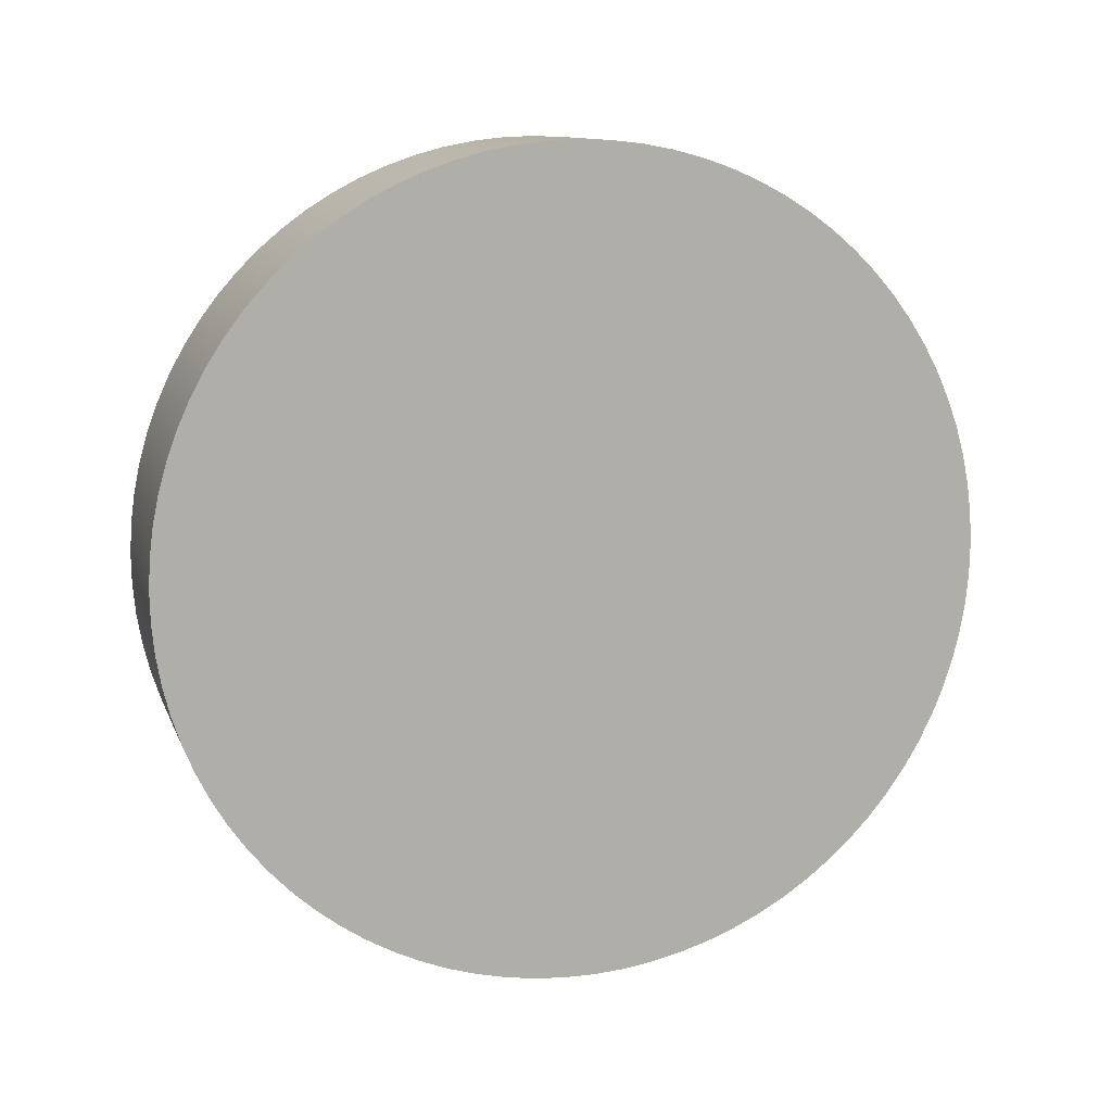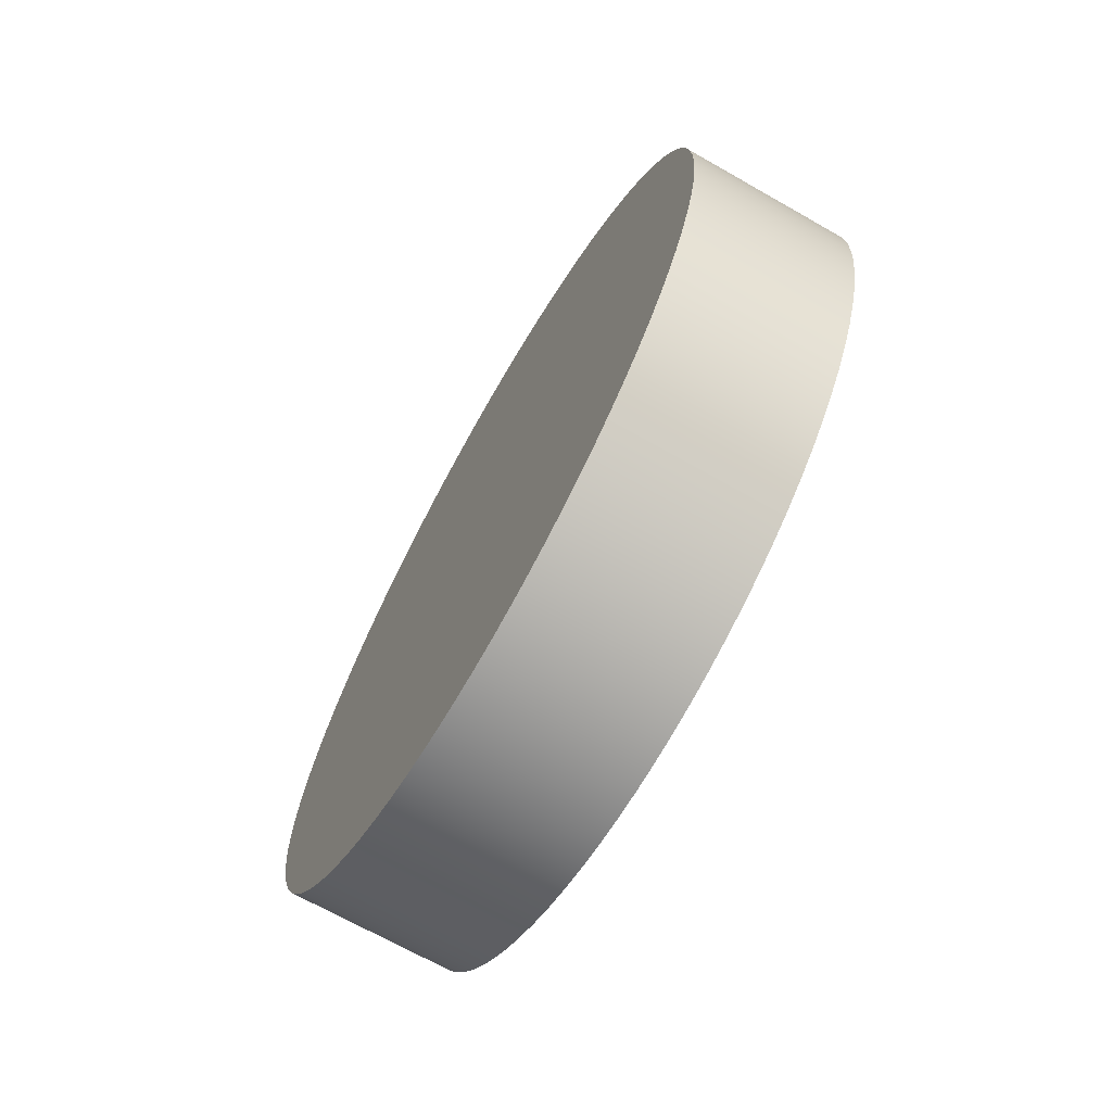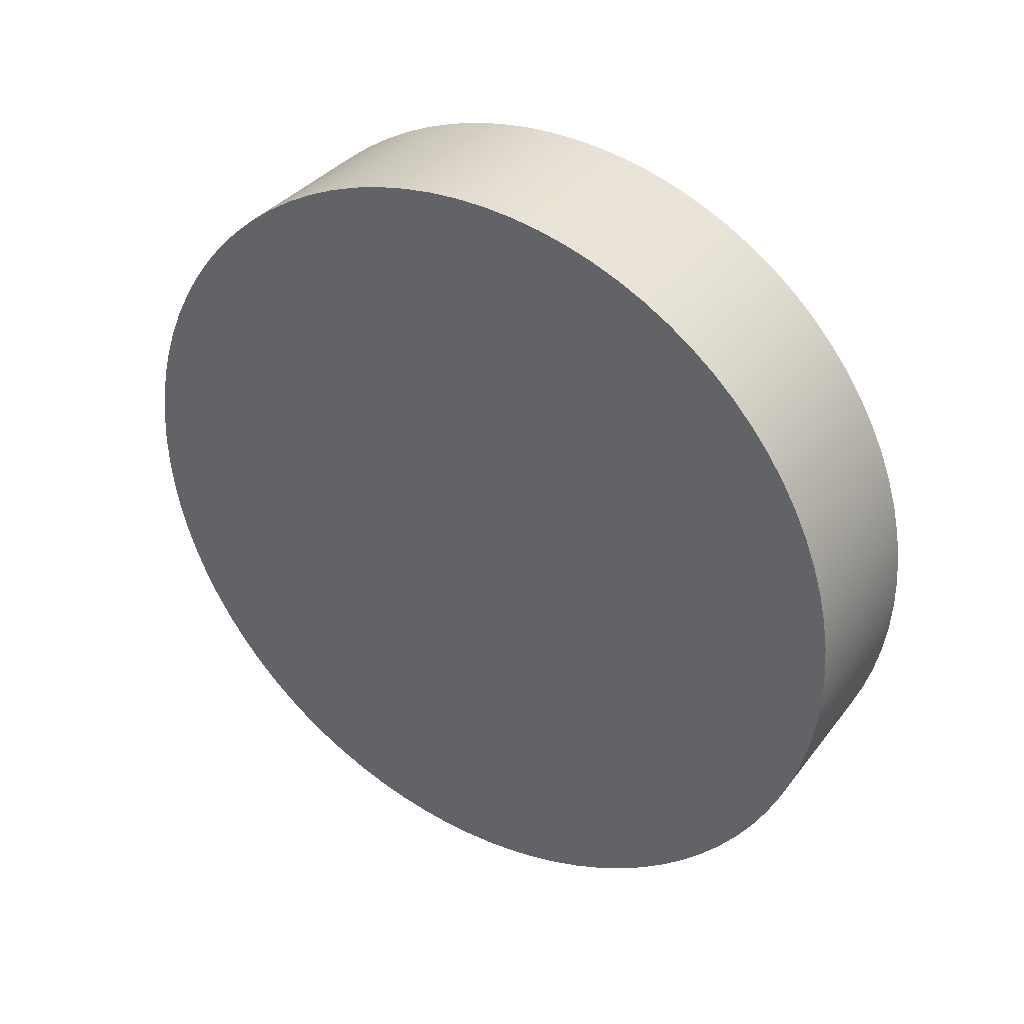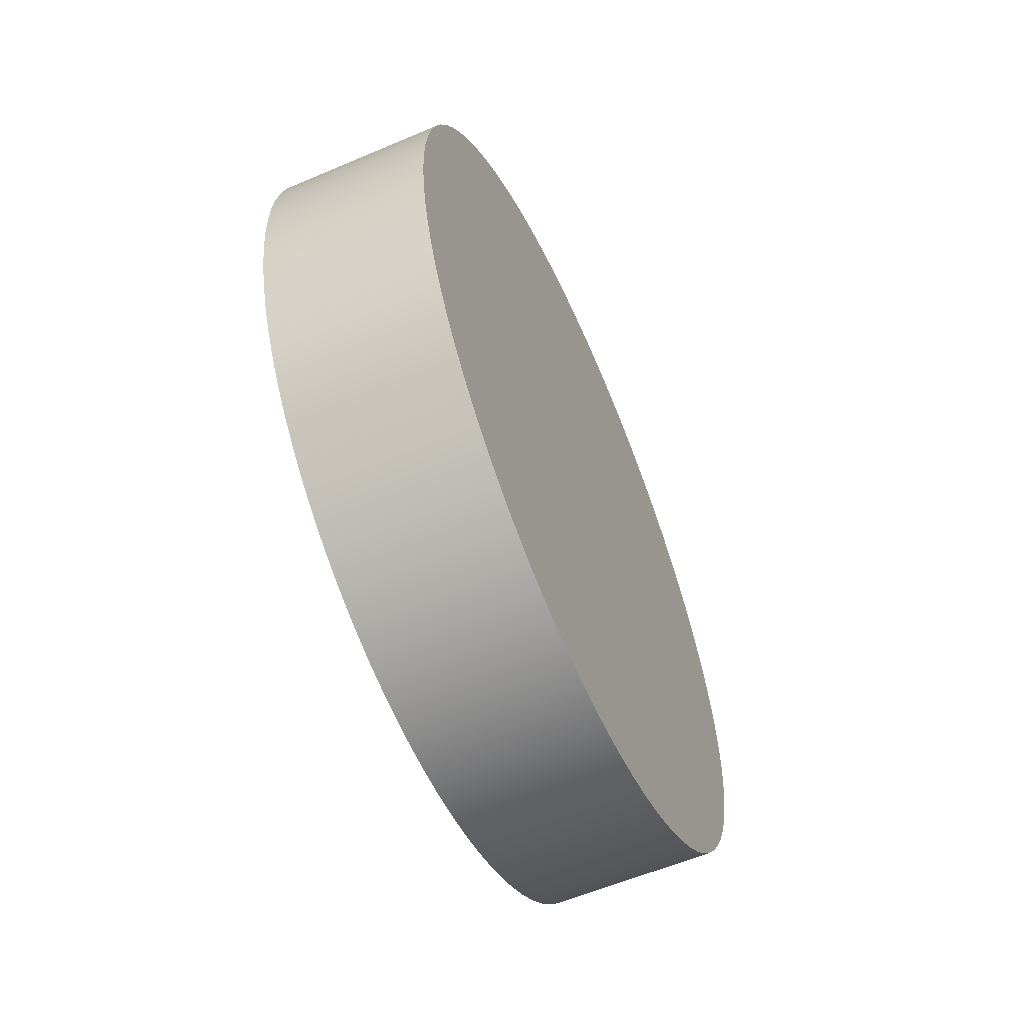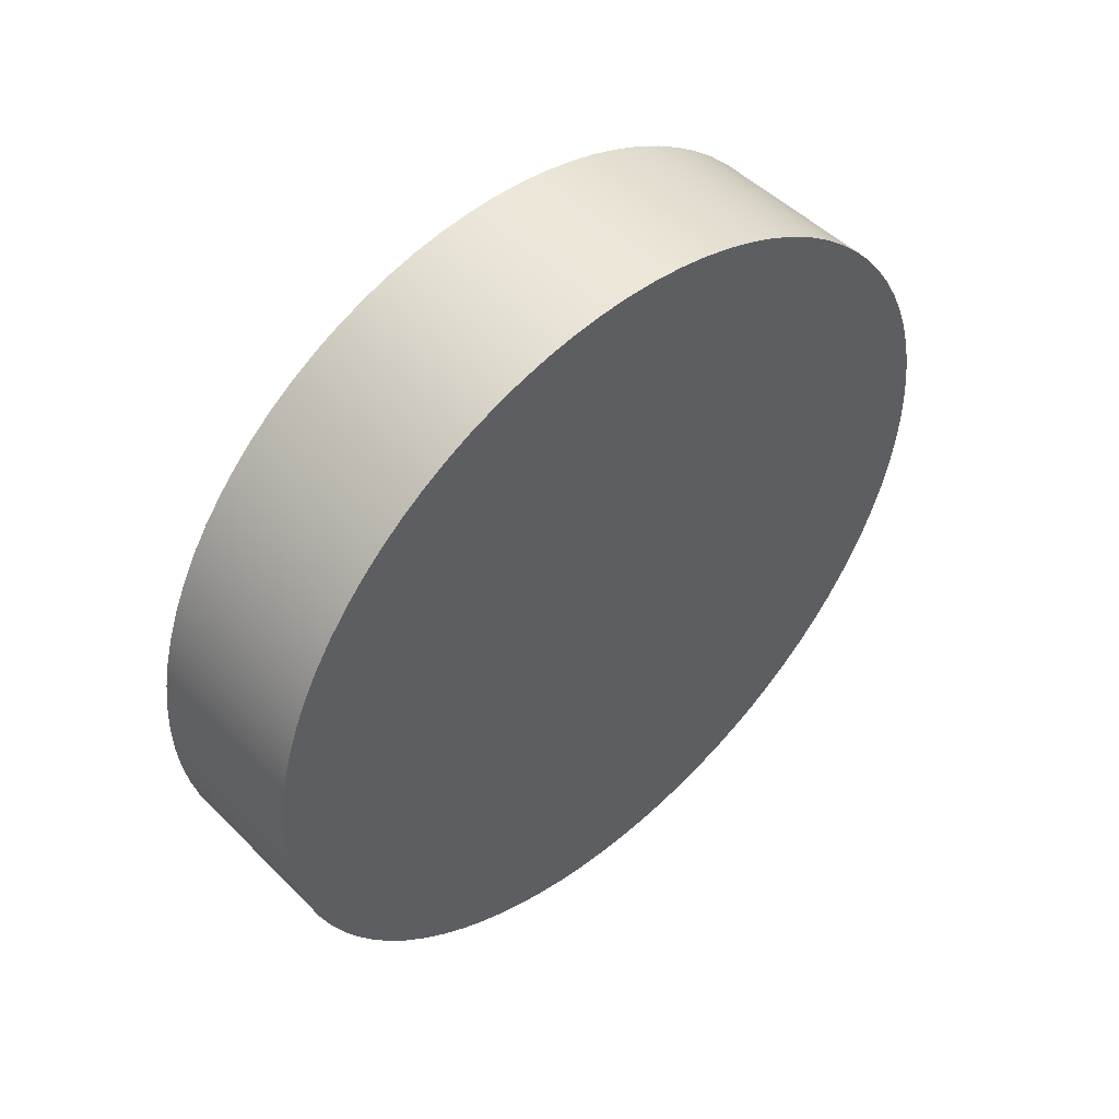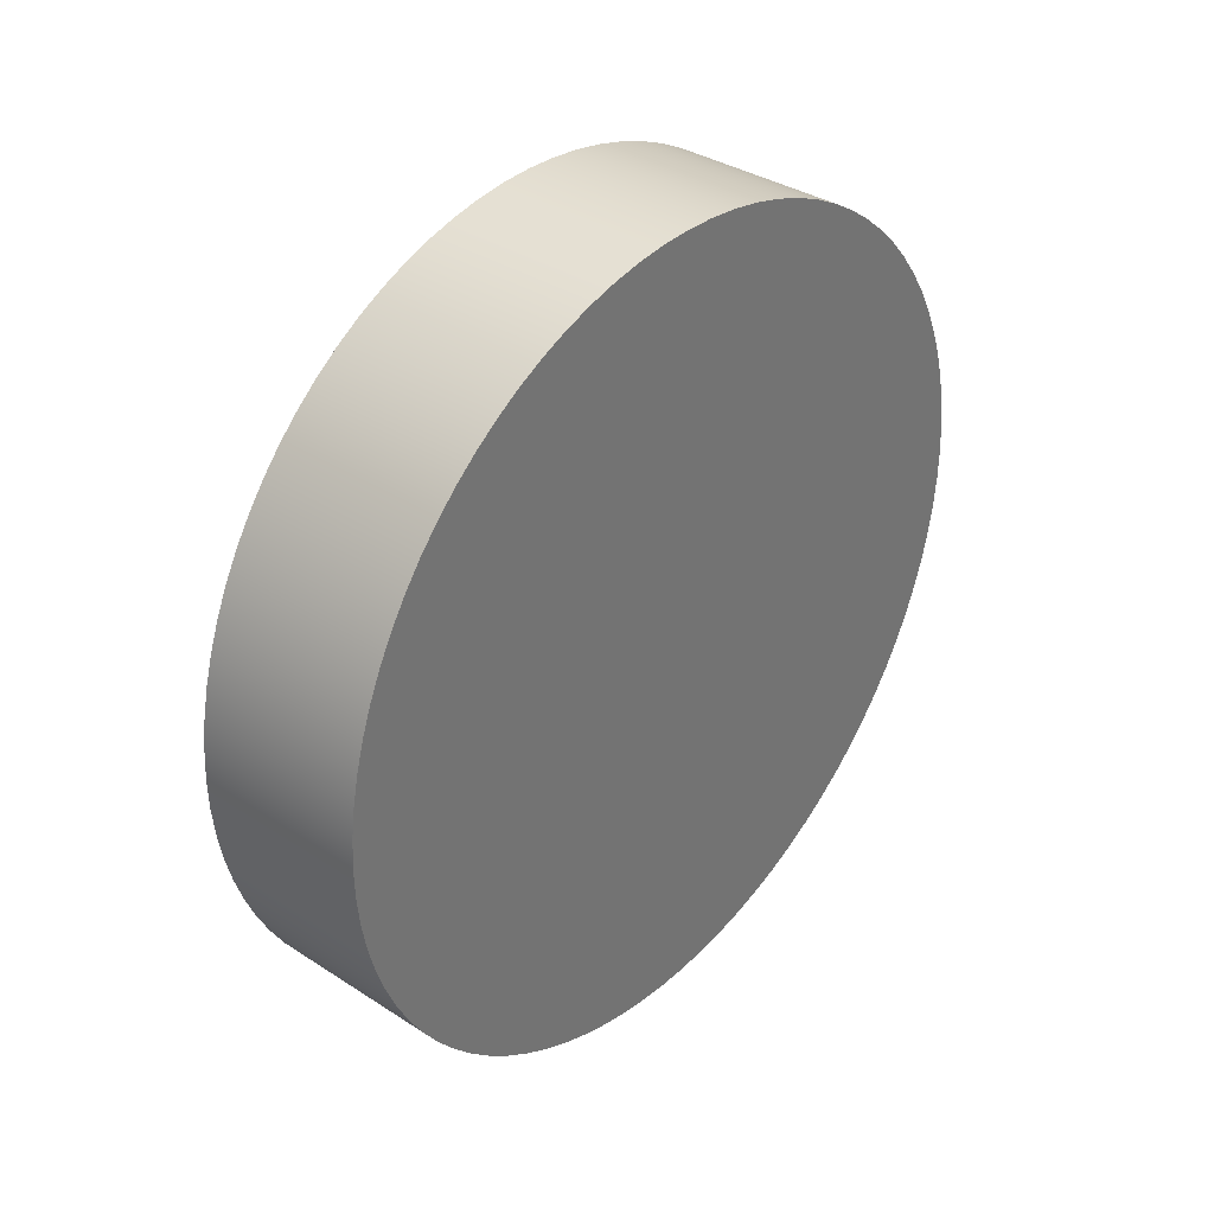
<metadata>
{"format":"obj","ext":"obj","renderer":"f3d","projection":"perspective","resolution":1024,"background":"white","views":[{"elev":11.5,"azim":-105.9,"up":"+Y"},{"elev":-69.3,"azim":-29.6,"up":"+Y"},{"elev":35.3,"azim":-57.9,"up":"+Z"},{"elev":-58.6,"azim":-156.3,"up":"+Z"},{"elev":49.3,"azim":47.6,"up":"+Y"},{"elev":35.6,"azim":-139.6,"up":"+Y"}]}
</metadata>
<code>
g Body1
v -44 119.5 0
v -44 119.2 8.825
v -44 118.2 17.6
v -44 116.6 26.28
v -44 114.3 34.82
v -44 111.4 43.17
v -44 107.9 51.28
v -44 103.9 59.11
v -44 99.21 66.62
v -44 94.02 73.76
v -44 88.31 80.51
v -44 82.12 86.81
v -44 75.49 92.64
v -44 68.44 97.96
v -44 61.02 102.7
v -44 53.27 107
v -44 45.22 110.6
v -44 36.93 113.7
v -44 28.43 116.1
v -44 19.78 117.9
v -44 11.03 119
v -44 2.208 119.5
v -44 -6.622 119.3
v -44 -15.42 118.5
v -44 -24.12 117
v -44 -32.7 114.9
v -44 -41.1 112.2
v -44 -49.28 108.9
v -44 -57.18 104.9
v -44 -64.78 100.4
v -44 -72.01 95.36
v -44 -78.86 89.78
v -44 -85.28 83.71
v -44 -91.23 77.19
v -44 -96.68 70.24
v -44 -101.6 62.91
v -44 -106 55.23
v -44 -109.8 47.26
v -44 -112.9 39.02
v -44 -115.5 30.57
v -44 -117.5 21.96
v -44 -118.8 13.22
v -44 -119.4 4.416
v -44 -119.4 -4.416
v -44 -118.8 -13.22
v -44 -117.5 -21.96
v -44 -115.5 -30.57
v -44 -112.9 -39.02
v -44 -109.8 -47.26
v -44 -106 -55.23
v -44 -101.6 -62.91
v -44 -96.68 -70.24
v -44 -91.23 -77.19
v -44 -85.28 -83.71
v -44 -78.86 -89.78
v -44 -72.01 -95.36
v -44 -64.78 -100.4
v -44 -57.18 -104.9
v -44 -49.28 -108.9
v -44 -41.1 -112.2
v -44 -32.7 -114.9
v -44 -24.12 -117
v -44 -15.42 -118.5
v -44 -6.622 -119.3
v -44 2.208 -119.5
v -44 11.03 -119
v -44 19.78 -117.9
v -44 28.43 -116.1
v -44 36.93 -113.7
v -44 45.22 -110.6
v -44 53.27 -107
v -44 61.02 -102.7
v -44 68.44 -97.96
v -44 75.49 -92.64
v -44 82.12 -86.81
v -44 88.31 -80.51
v -44 94.02 -73.76
v -44 99.21 -66.62
v -44 103.9 -59.11
v -44 107.9 -51.28
v -44 111.4 -43.17
v -44 114.3 -34.82
v -44 116.6 -26.28
v -44 118.2 -17.6
v -44 119.2 -8.825
v 6 119.5 0
v 6 119.2 -8.825
v 6 118.2 -17.6
v 6 116.6 -26.28
v 6 114.3 -34.82
v 6 111.4 -43.17
v 6 107.9 -51.28
v 6 103.9 -59.11
v 6 99.21 -66.62
v 6 94.02 -73.76
v 6 88.31 -80.51
v 6 82.12 -86.81
v 6 75.49 -92.64
v 6 68.44 -97.96
v 6 61.02 -102.7
v 6 53.27 -107
v 6 45.22 -110.6
v 6 36.93 -113.7
v 6 28.43 -116.1
v 6 19.78 -117.9
v 6 11.03 -119
v 6 2.208 -119.5
v 6 -6.622 -119.3
v 6 -15.42 -118.5
v 6 -24.12 -117
v 6 -32.7 -114.9
v 6 -41.1 -112.2
v 6 -49.28 -108.9
v 6 -57.18 -104.9
v 6 -64.78 -100.4
v 6 -72.01 -95.36
v 6 -78.86 -89.78
v 6 -85.28 -83.71
v 6 -91.23 -77.19
v 6 -96.68 -70.24
v 6 -101.6 -62.91
v 6 -106 -55.23
v 6 -109.8 -47.26
v 6 -112.9 -39.02
v 6 -115.5 -30.57
v 6 -117.5 -21.96
v 6 -118.8 -13.22
v 6 -119.4 -4.416
v 6 -119.4 4.416
v 6 -118.8 13.22
v 6 -117.5 21.96
v 6 -115.5 30.57
v 6 -112.9 39.02
v 6 -109.8 47.26
v 6 -106 55.23
v 6 -101.6 62.91
v 6 -96.68 70.24
v 6 -91.23 77.19
v 6 -85.28 83.71
v 6 -78.86 89.78
v 6 -72.01 95.36
v 6 -64.78 100.4
v 6 -57.18 104.9
v 6 -49.28 108.9
v 6 -41.1 112.2
v 6 -32.7 114.9
v 6 -24.12 117
v 6 -15.42 118.5
v 6 -6.622 119.3
v 6 2.208 119.5
v 6 11.03 119
v 6 19.78 117.9
v 6 28.43 116.1
v 6 36.93 113.7
v 6 45.22 110.6
v 6 53.27 107
v 6 61.02 102.7
v 6 68.44 97.96
v 6 75.49 92.64
v 6 82.12 86.81
v 6 88.31 80.51
v 6 94.02 73.76
v 6 99.21 66.62
v 6 103.9 59.11
v 6 107.9 51.28
v 6 111.4 43.17
v 6 114.3 34.82
v 6 116.6 26.28
v 6 118.2 17.6
v 6 119.2 8.825
f 2 86 1
f 1 86 87
f 1 87 85
f 85 87 88
f 85 88 84
f 84 88 89
f 84 89 83
f 83 89 90
f 83 90 82
f 82 90 91
f 82 91 81
f 81 91 92
f 81 92 80
f 80 92 93
f 80 93 79
f 79 93 94
f 79 94 78
f 78 94 95
f 78 95 77
f 77 95 96
f 77 96 76
f 76 96 97
f 76 97 75
f 75 97 98
f 75 98 74
f 74 98 99
f 74 99 73
f 73 99 100
f 73 100 72
f 72 100 101
f 72 101 71
f 71 101 102
f 71 102 70
f 70 102 103
f 70 103 69
f 69 103 104
f 69 104 68
f 68 104 105
f 68 105 67
f 67 105 106
f 67 106 66
f 66 106 107
f 66 107 65
f 65 107 108
f 65 108 64
f 64 108 109
f 64 109 63
f 63 109 110
f 63 110 62
f 62 110 111
f 62 111 61
f 61 111 112
f 61 112 60
f 60 112 113
f 60 113 59
f 59 113 114
f 59 114 58
f 58 114 115
f 58 115 57
f 57 115 116
f 57 116 56
f 56 116 117
f 56 117 55
f 55 117 118
f 55 118 54
f 54 118 119
f 54 119 53
f 53 119 120
f 53 120 52
f 52 120 121
f 52 121 51
f 51 121 122
f 51 122 50
f 50 122 123
f 50 123 49
f 49 123 124
f 49 124 48
f 48 124 125
f 48 125 47
f 47 125 126
f 47 126 46
f 46 126 127
f 46 127 45
f 45 127 128
f 45 128 44
f 44 128 129
f 44 129 43
f 43 129 130
f 43 130 42
f 42 130 131
f 42 131 41
f 41 131 132
f 41 132 40
f 40 132 133
f 40 133 39
f 39 133 134
f 39 134 38
f 38 134 135
f 38 135 37
f 37 135 136
f 37 136 36
f 36 136 137
f 36 137 35
f 35 137 138
f 35 138 34
f 34 138 139
f 34 139 33
f 33 139 140
f 33 140 32
f 32 140 141
f 32 141 31
f 31 141 142
f 31 142 30
f 30 142 143
f 30 143 29
f 29 143 144
f 29 144 28
f 28 144 145
f 28 145 27
f 27 145 146
f 27 146 26
f 26 146 147
f 26 147 25
f 25 147 148
f 25 148 24
f 24 148 149
f 24 149 23
f 23 149 150
f 23 150 22
f 22 150 151
f 22 151 21
f 21 151 152
f 21 152 20
f 20 152 153
f 20 153 19
f 19 153 154
f 19 154 18
f 18 154 155
f 18 155 17
f 17 155 156
f 17 156 16
f 16 156 157
f 16 157 15
f 15 157 158
f 15 158 14
f 14 158 159
f 14 159 13
f 13 159 160
f 13 160 12
f 12 160 161
f 12 161 11
f 11 161 162
f 11 162 10
f 10 162 163
f 10 163 9
f 9 163 164
f 9 164 8
f 8 164 165
f 8 165 7
f 7 165 166
f 7 166 6
f 6 166 167
f 6 167 5
f 5 167 168
f 5 168 4
f 4 168 169
f 4 169 3
f 3 169 170
f 3 170 2
f 2 170 86
f 86 170 87
f 87 170 88
f 88 170 169
f 88 169 89
f 89 169 168
f 89 168 90
f 90 168 167
f 90 167 91
f 91 167 166
f 91 166 92
f 92 166 165
f 92 165 93
f 93 165 164
f 93 164 94
f 94 164 163
f 94 163 95
f 95 163 162
f 95 162 96
f 96 162 161
f 96 161 97
f 97 161 160
f 97 160 98
f 98 160 159
f 98 159 99
f 99 159 158
f 99 158 100
f 100 158 157
f 100 157 101
f 101 157 156
f 101 156 102
f 102 156 155
f 102 155 103
f 103 155 154
f 103 154 104
f 104 154 153
f 104 153 105
f 105 153 152
f 105 152 106
f 106 152 151
f 106 151 107
f 107 151 150
f 107 150 108
f 108 150 149
f 108 149 109
f 109 149 148
f 109 148 110
f 110 148 147
f 110 147 111
f 111 147 146
f 111 146 112
f 112 146 145
f 112 145 113
f 113 145 144
f 113 144 114
f 114 144 143
f 114 143 115
f 115 143 142
f 115 142 116
f 116 142 141
f 116 141 117
f 117 141 140
f 117 140 118
f 118 140 139
f 118 139 119
f 119 139 138
f 119 138 120
f 120 138 137
f 120 137 121
f 121 137 136
f 121 136 122
f 122 136 135
f 122 135 123
f 123 135 134
f 123 134 124
f 124 134 133
f 124 133 125
f 125 133 132
f 125 132 126
f 126 132 131
f 126 131 127
f 127 131 130
f 127 130 128
f 128 130 129
f 1 85 2
f 2 85 3
f 3 85 84
f 3 84 4
f 4 84 83
f 4 83 5
f 5 83 82
f 5 82 6
f 6 82 81
f 6 81 7
f 7 81 80
f 7 80 8
f 8 80 79
f 8 79 9
f 9 79 78
f 9 78 10
f 10 78 77
f 10 77 11
f 11 77 76
f 11 76 12
f 12 76 75
f 12 75 13
f 13 75 74
f 13 74 14
f 14 74 73
f 14 73 15
f 15 73 72
f 15 72 16
f 16 72 71
f 16 71 17
f 17 71 70
f 17 70 18
f 18 70 69
f 18 69 19
f 19 69 68
f 19 68 20
f 20 68 67
f 20 67 21
f 21 67 66
f 21 66 22
f 22 66 65
f 22 65 23
f 23 65 64
f 23 64 24
f 24 64 63
f 24 63 25
f 25 63 62
f 25 62 26
f 26 62 61
f 26 61 27
f 27 61 60
f 27 60 28
f 28 60 59
f 28 59 29
f 29 59 58
f 29 58 30
f 30 58 57
f 30 57 31
f 31 57 56
f 31 56 32
f 32 56 55
f 32 55 33
f 33 55 54
f 33 54 34
f 34 54 53
f 34 53 35
f 35 53 52
f 35 52 36
f 36 52 51
f 36 51 37
f 37 51 50
f 37 50 38
f 38 50 49
f 38 49 39
f 39 49 48
f 39 48 40
f 40 48 47
f 40 47 41
f 41 47 46
f 41 46 42
f 42 46 45
f 42 45 43
f 43 45 44

</code>
